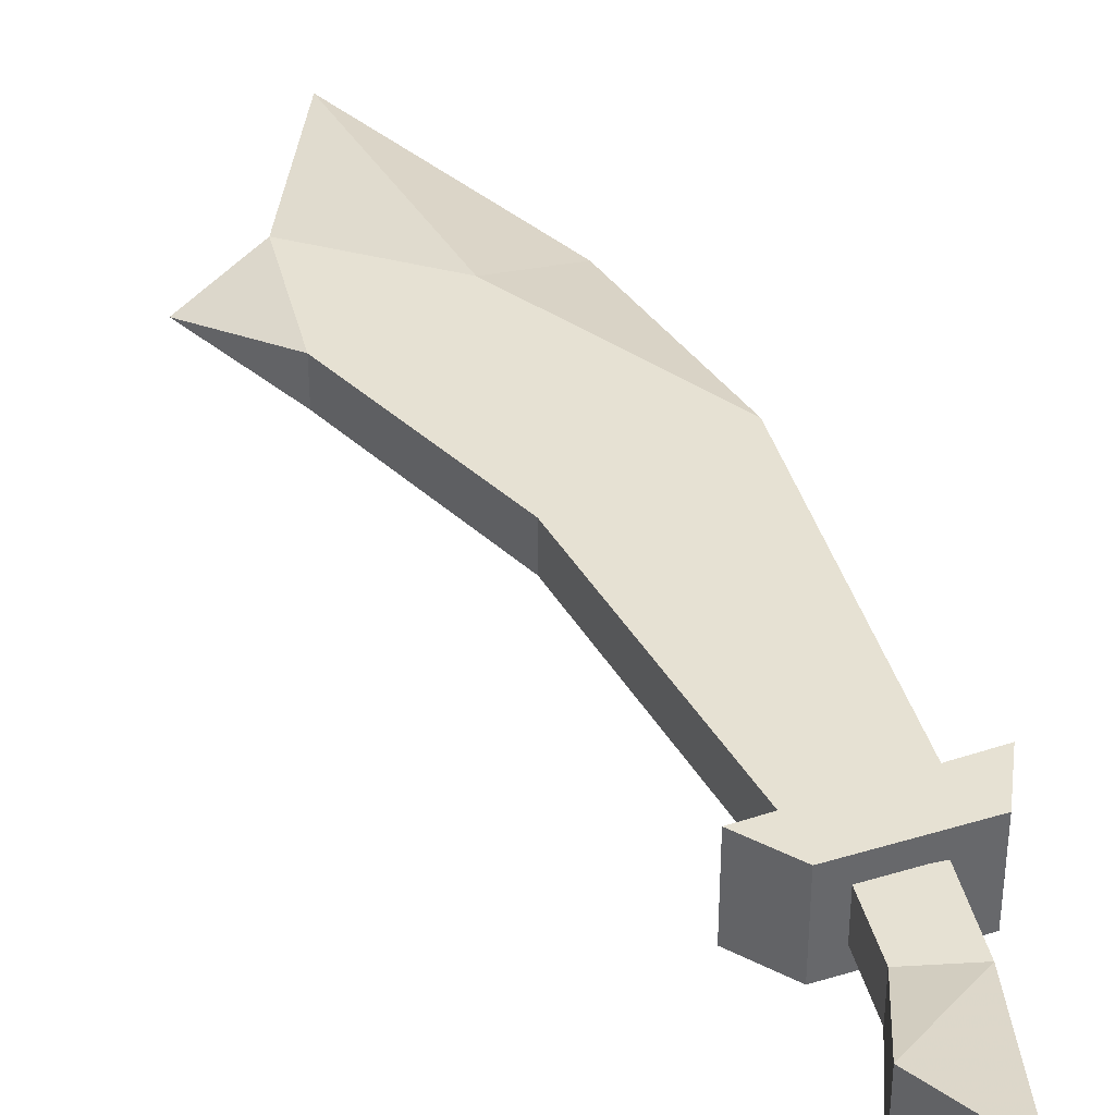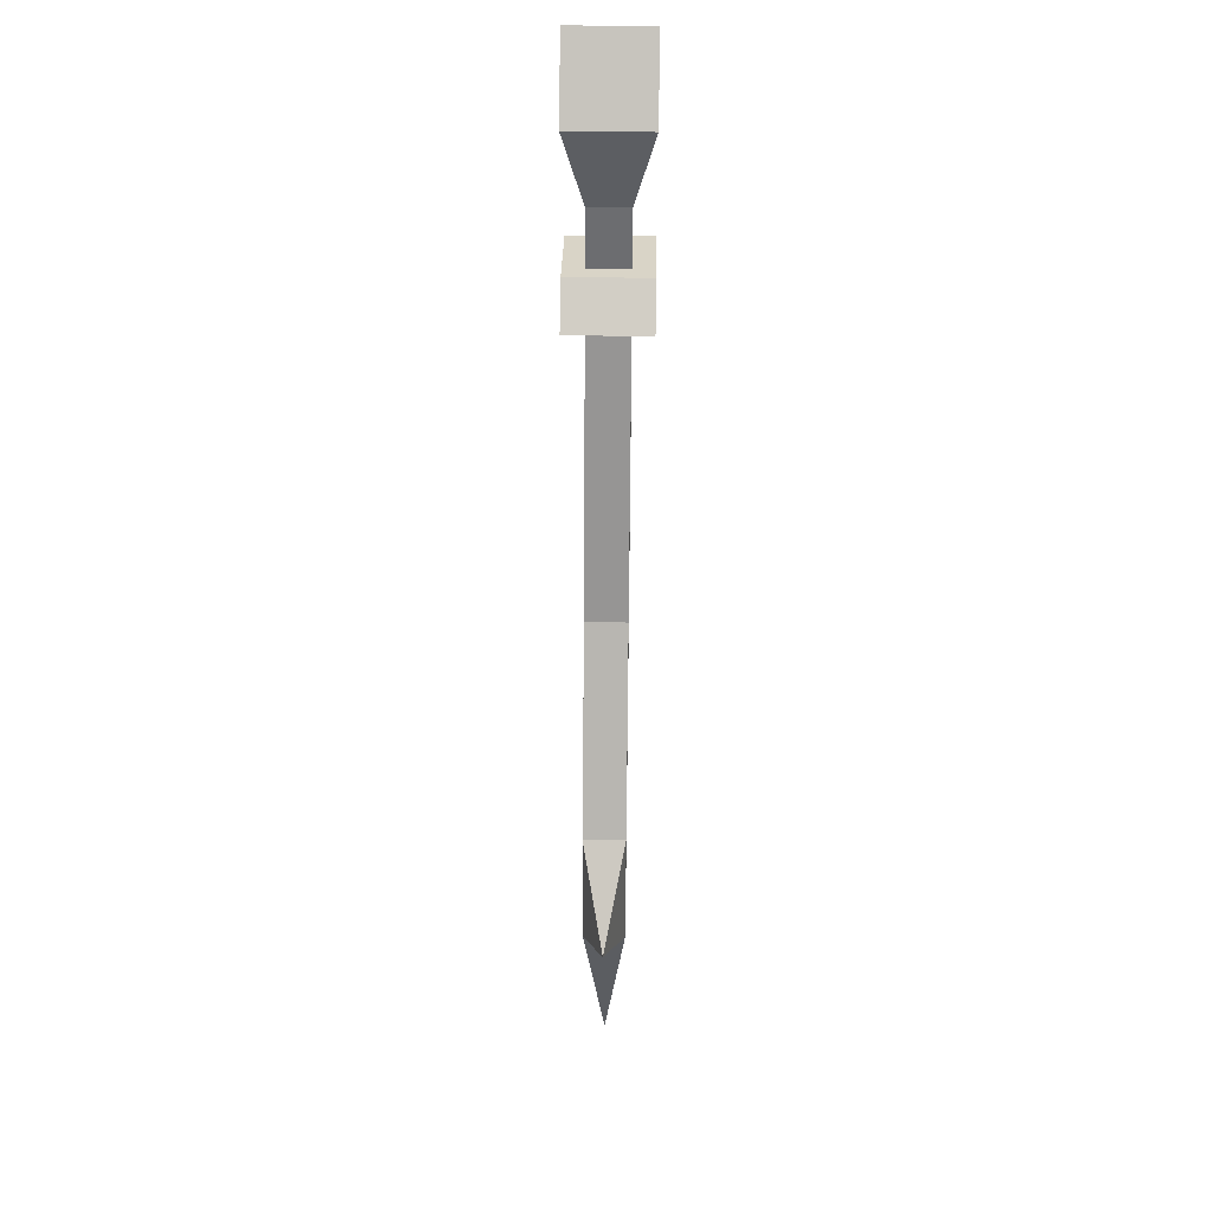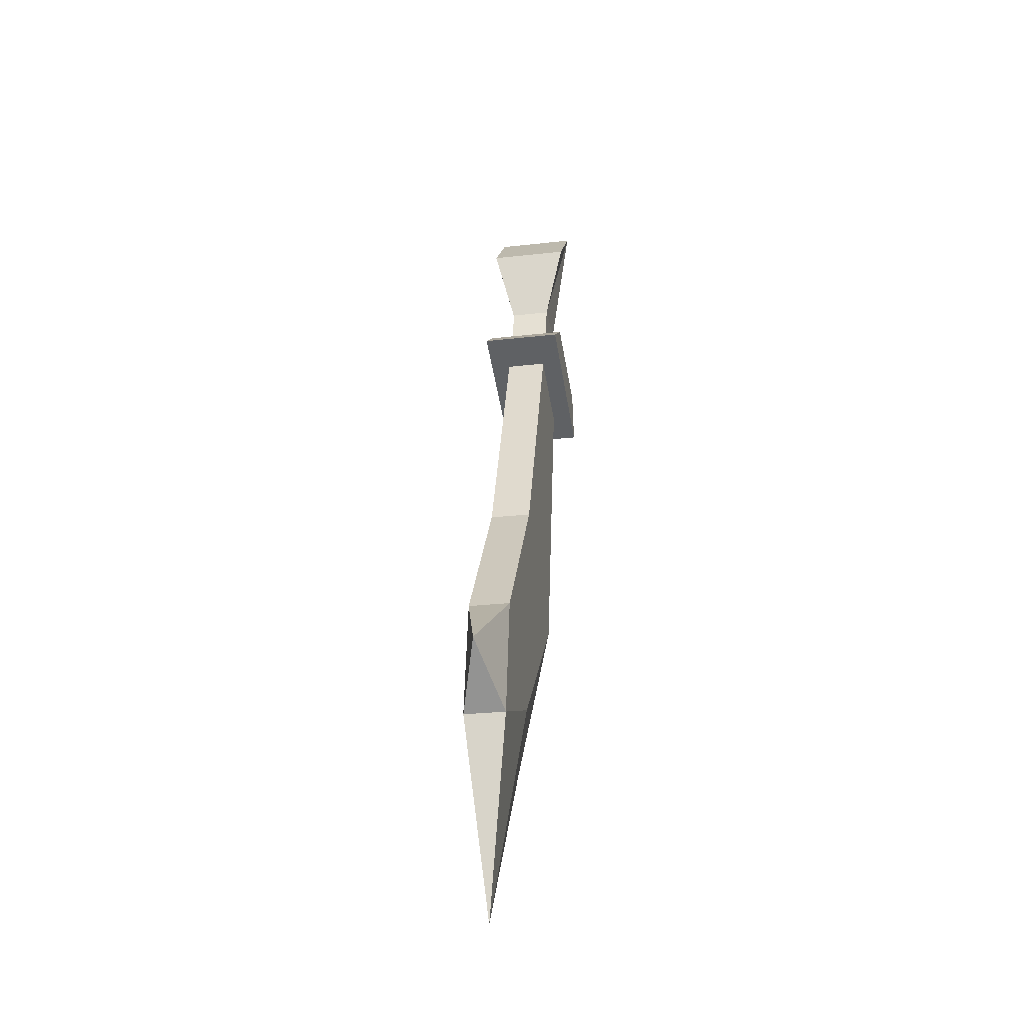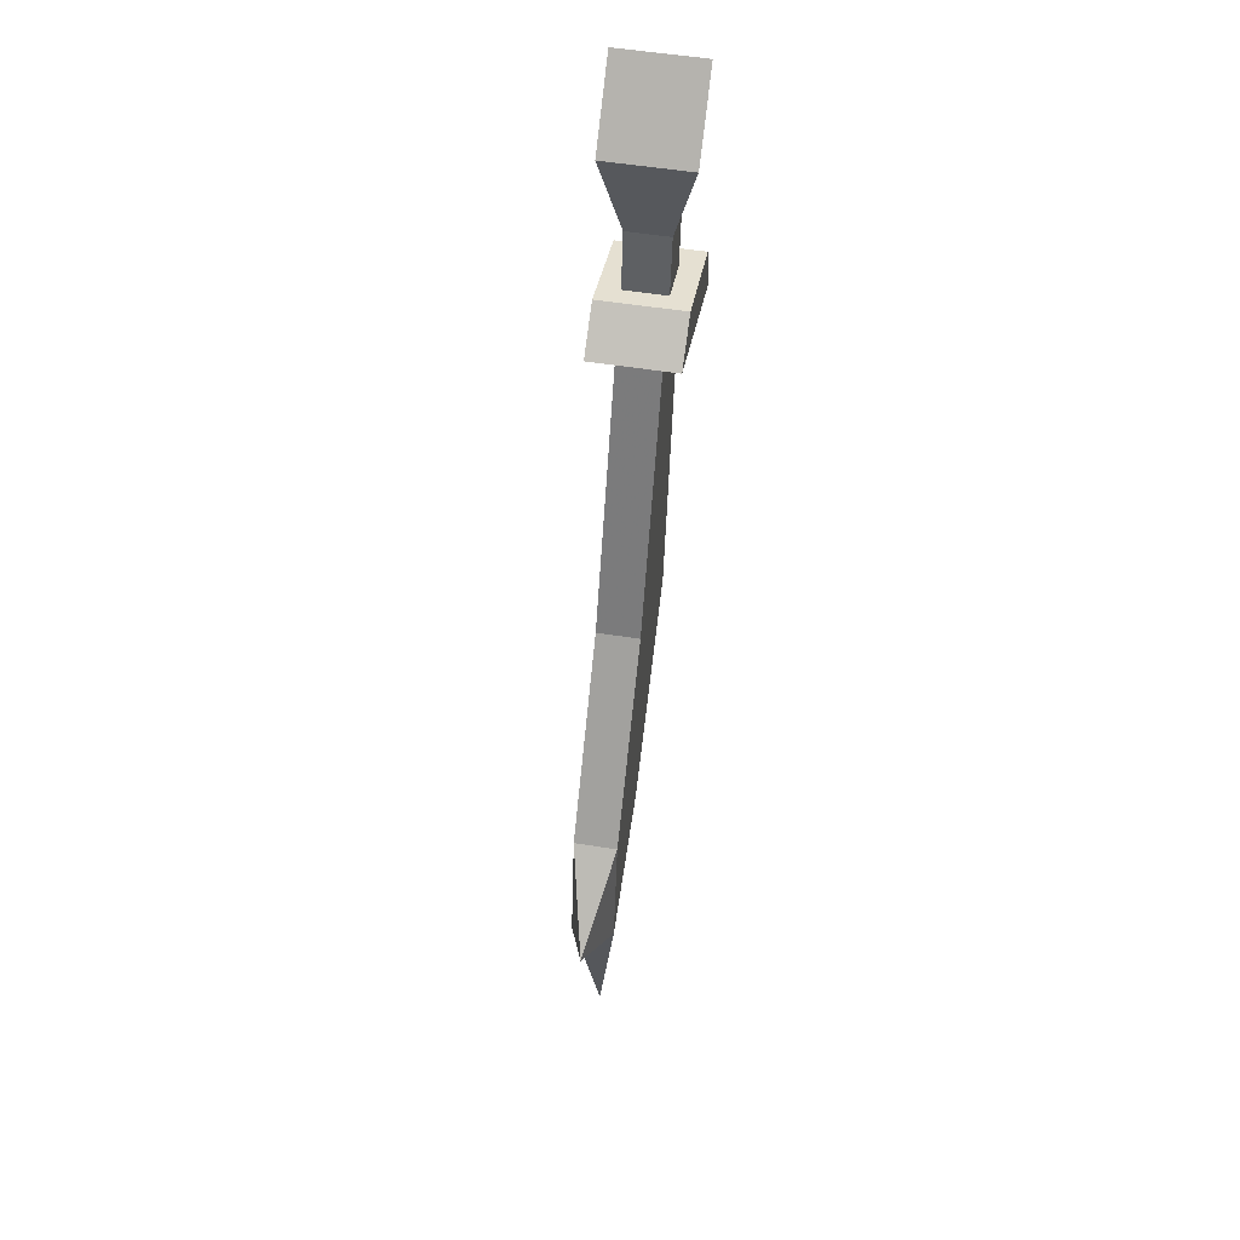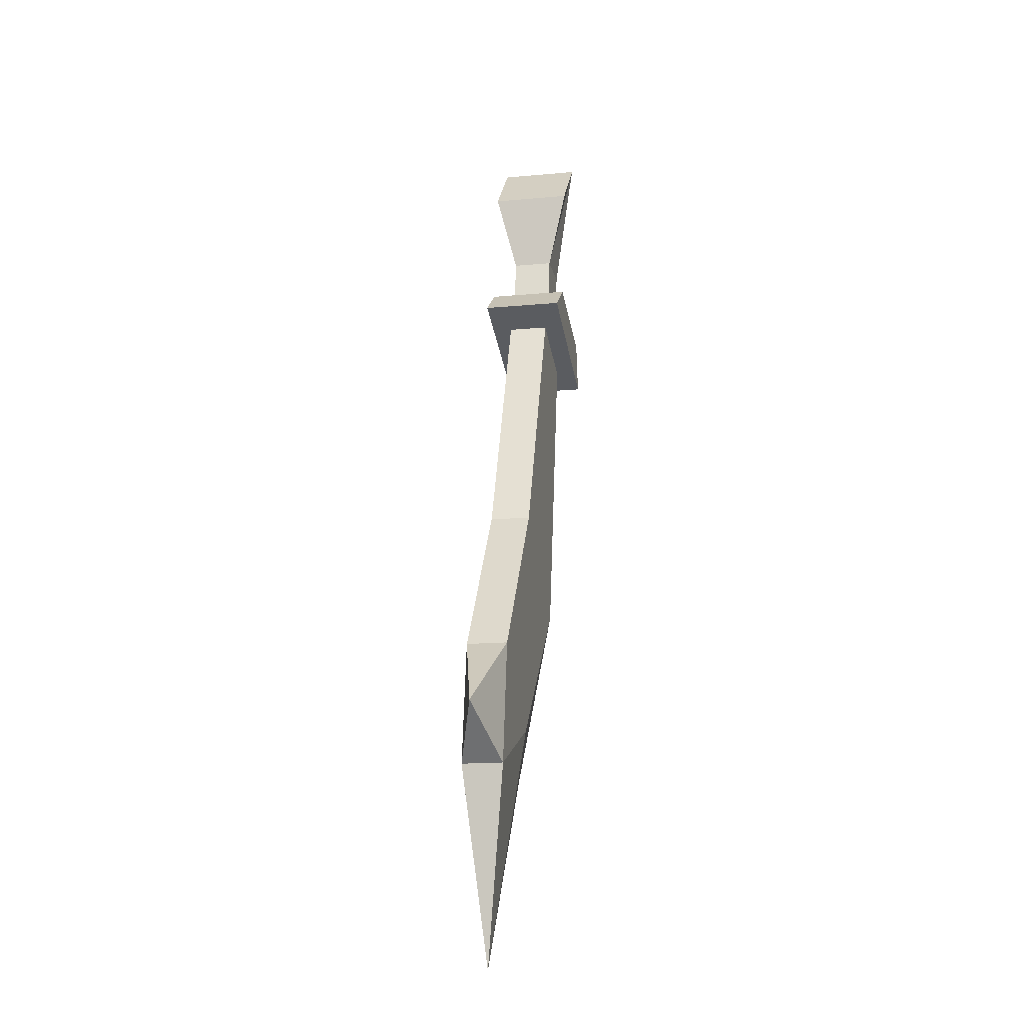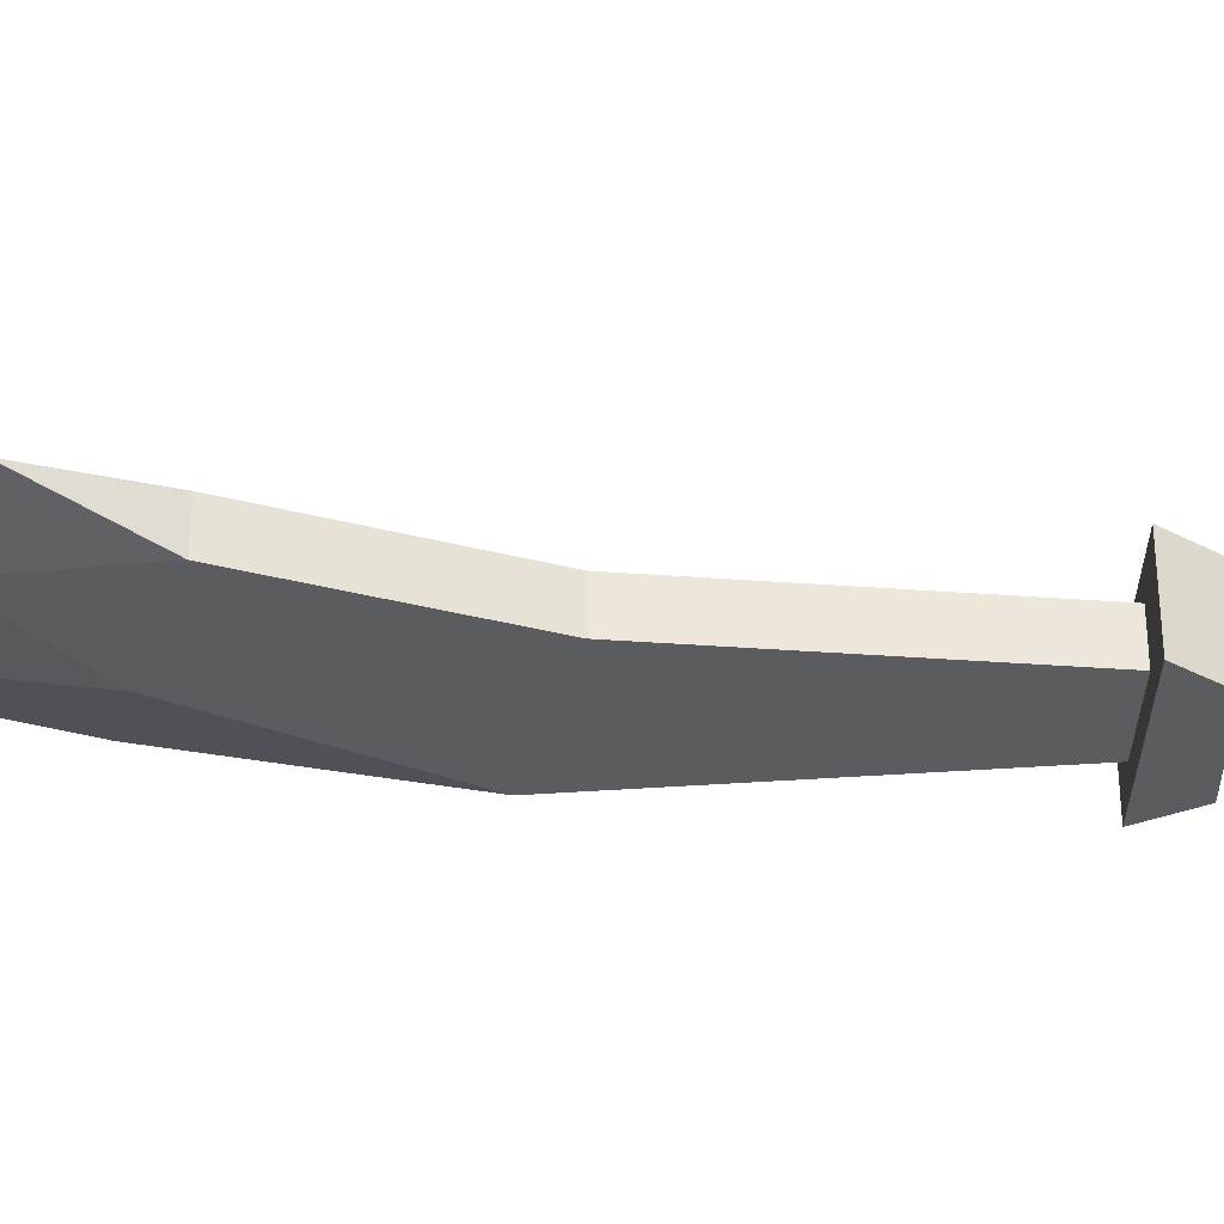
<metadata>
{"format":"obj","ext":"obj","renderer":"f3d","projection":"perspective","resolution":1024,"background":"white","views":[{"elev":38.9,"azim":-4.2,"up":"+Y"},{"elev":45.3,"azim":-89.1,"up":"+Z"},{"elev":-28.3,"azim":-80.3,"up":"+Z"},{"elev":53.4,"azim":-80.2,"up":"+Z"},{"elev":-16.2,"azim":-79.2,"up":"+Z"},{"elev":-33.6,"azim":-73.0,"up":"+Y"}]}
</metadata>
<code>
v -0.007812 -0.0625 0.1641
v 0.02344 -0.0625 0.1875
v 0.02344 0 0.1875
v -0.007812 0 0.1641
v 0.1094 -0.0625 0.125
v 0.1016 -0.0625 0.1641
v 0.1016 0 0.1641
v 0.1094 0 0.125
v 0.08594 -0.01562 0.1328
v -0.0625 -0.01562 -0.04688
v 0.02344 -0.01562 0.1562
v 0.02344 -0.04688 0.1562
v -0.0625 -0.04688 -0.04688
v 0.08594 -0.04688 0.1328
v 0.03906 -0.04688 -0.1094
v 0.03906 -0.01562 -0.1094
v -0.07812 -0.01562 -0.2266
v -0.1562 -0.01562 -0.1719
v -0.1562 -0.04688 -0.1719
v -0.07812 -0.04688 -0.2266
v -0.02344 -0.03125 -0.2578
v -0.1484 -0.03125 -0.4141
v -0.1719 -0.01562 -0.2656
v -0.2188 -0.03125 -0.2266
v -0.1719 -0.04688 -0.2656
v 0.08594 -0.01562 0.2266
v 0.08594 0 0.3359
v 0.08594 -0.0625 0.3359
v 0.08594 -0.04688 0.2266
v 0.07812 -0.01562 0.1719
v 0.04688 -0.01562 0.2266
v 0.03906 0 0.2891
v 0.03906 -0.0625 0.2891
v 0.04688 -0.04688 0.2266
v 0.03906 -0.04688 0.1797
v 0.07812 -0.04688 0.1719
v 0.03906 -0.01562 0.1797
f 1 2 3
f 1 3 4
f 1 4 5
f 1 5 2
f 2 5 6
f 2 6 7
f 2 7 3
f 3 7 4
f 4 7 8
f 4 8 5
f 5 8 6
f 6 8 7
f 26 27 28
f 26 28 29
f 26 31 32
f 26 32 27
f 27 32 33
f 27 33 28
f 28 33 34
f 28 34 29
f 32 31 34
f 32 34 33
f 9 10 11
f 11 10 12
f 12 10 13
f 12 13 14
f 14 13 15
f 14 15 9
f 9 15 16
f 9 16 10
f 10 16 17
f 10 17 18
f 10 18 13
f 13 18 19
f 13 19 20
f 13 20 15
f 15 20 21
f 15 21 16
f 16 21 17
f 17 21 22
f 17 22 23
f 17 23 18
f 18 23 24
f 18 24 19
f 19 24 25
f 19 25 20
f 20 25 22
f 20 22 21
f 24 23 25
f 25 23 22
f 26 29 30
f 26 30 31
f 29 34 35
f 29 35 36
f 29 36 30
f 31 37 35
f 31 35 34
f 30 37 31

</code>
